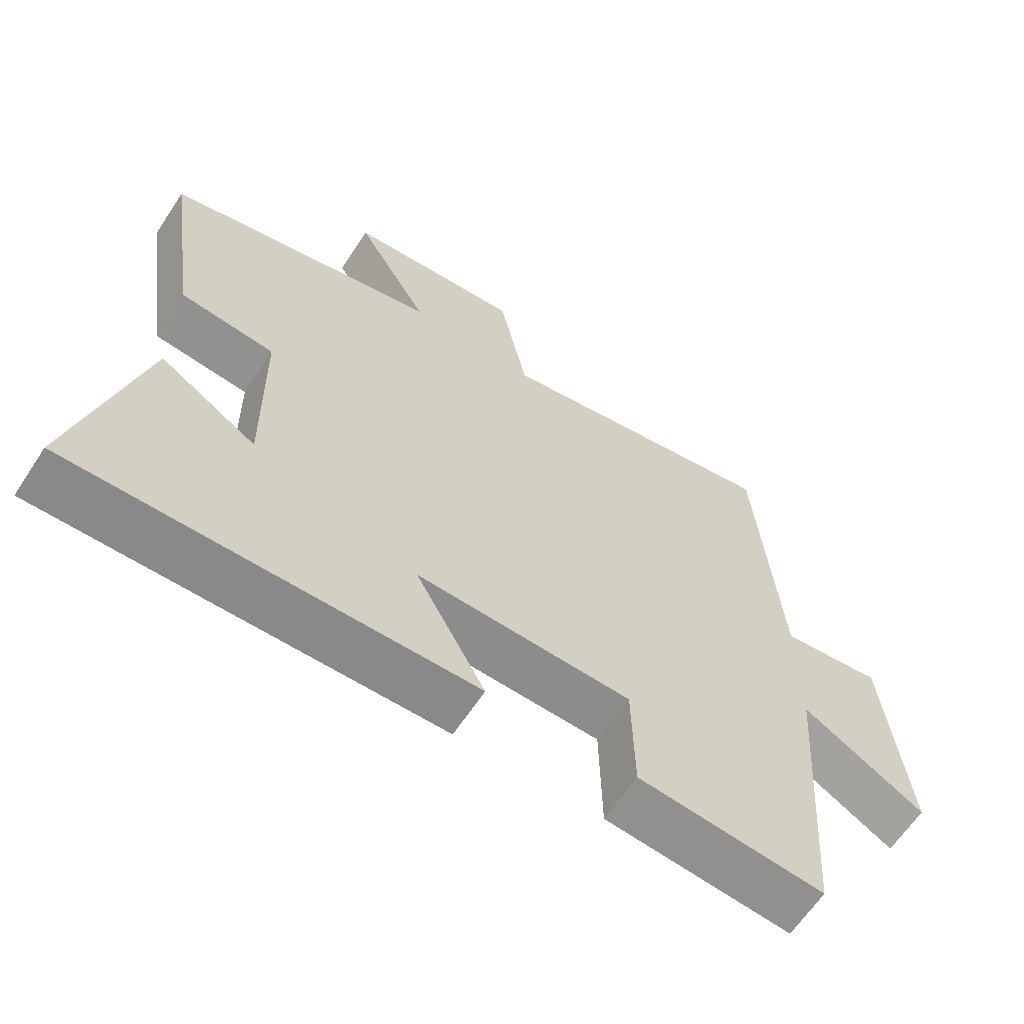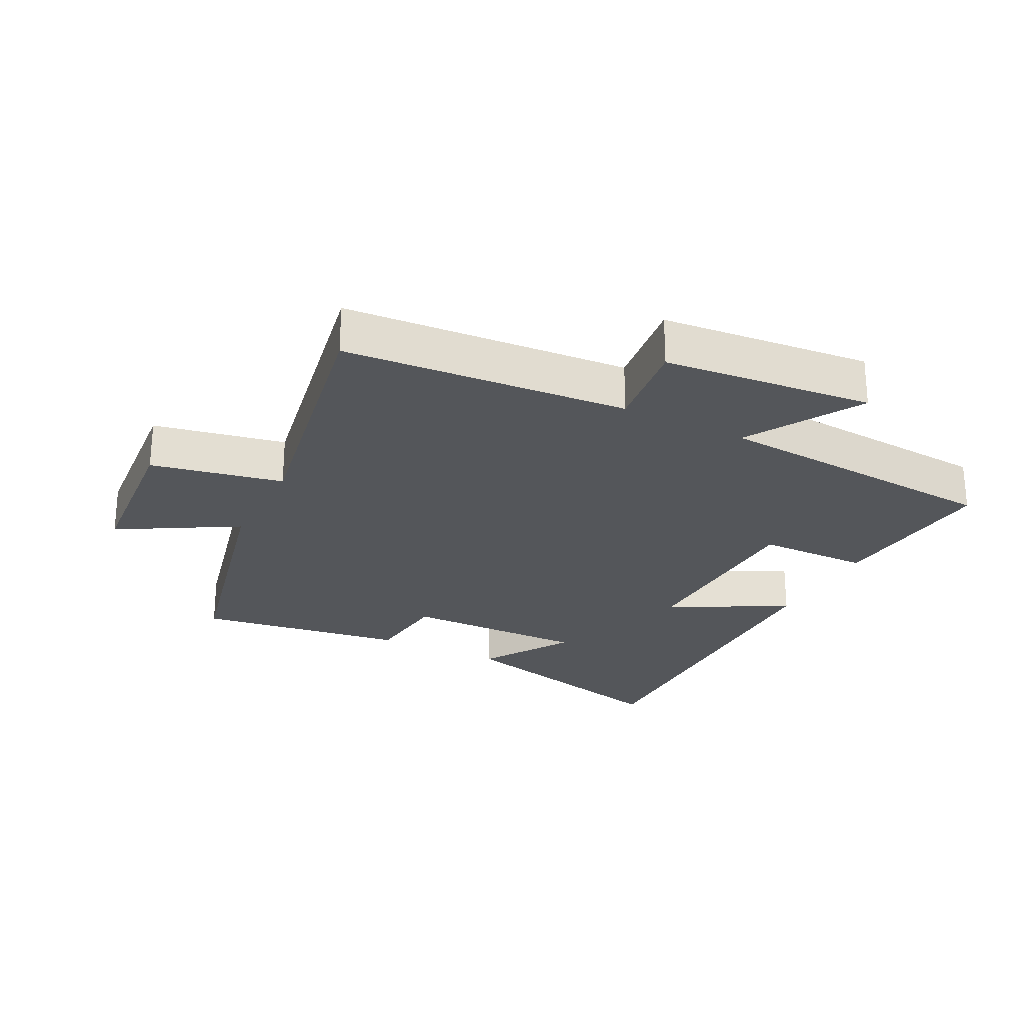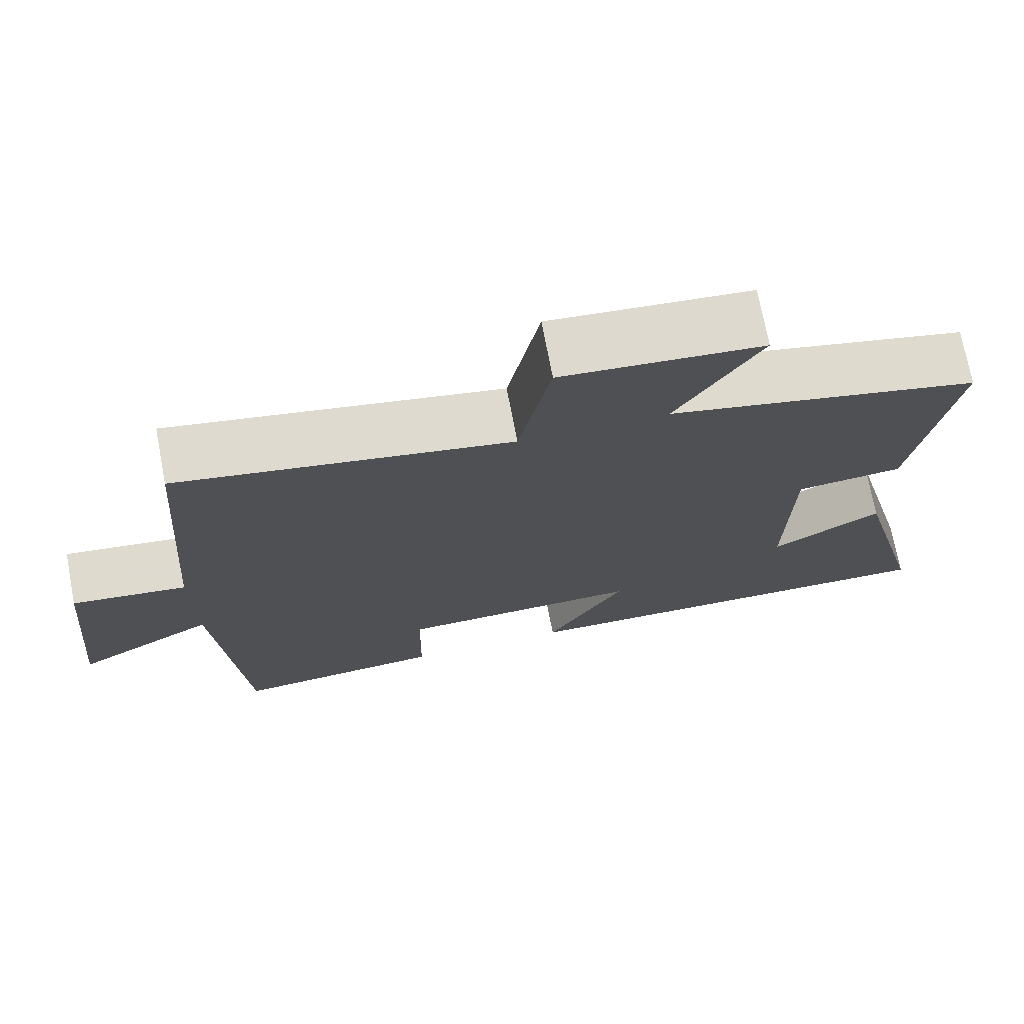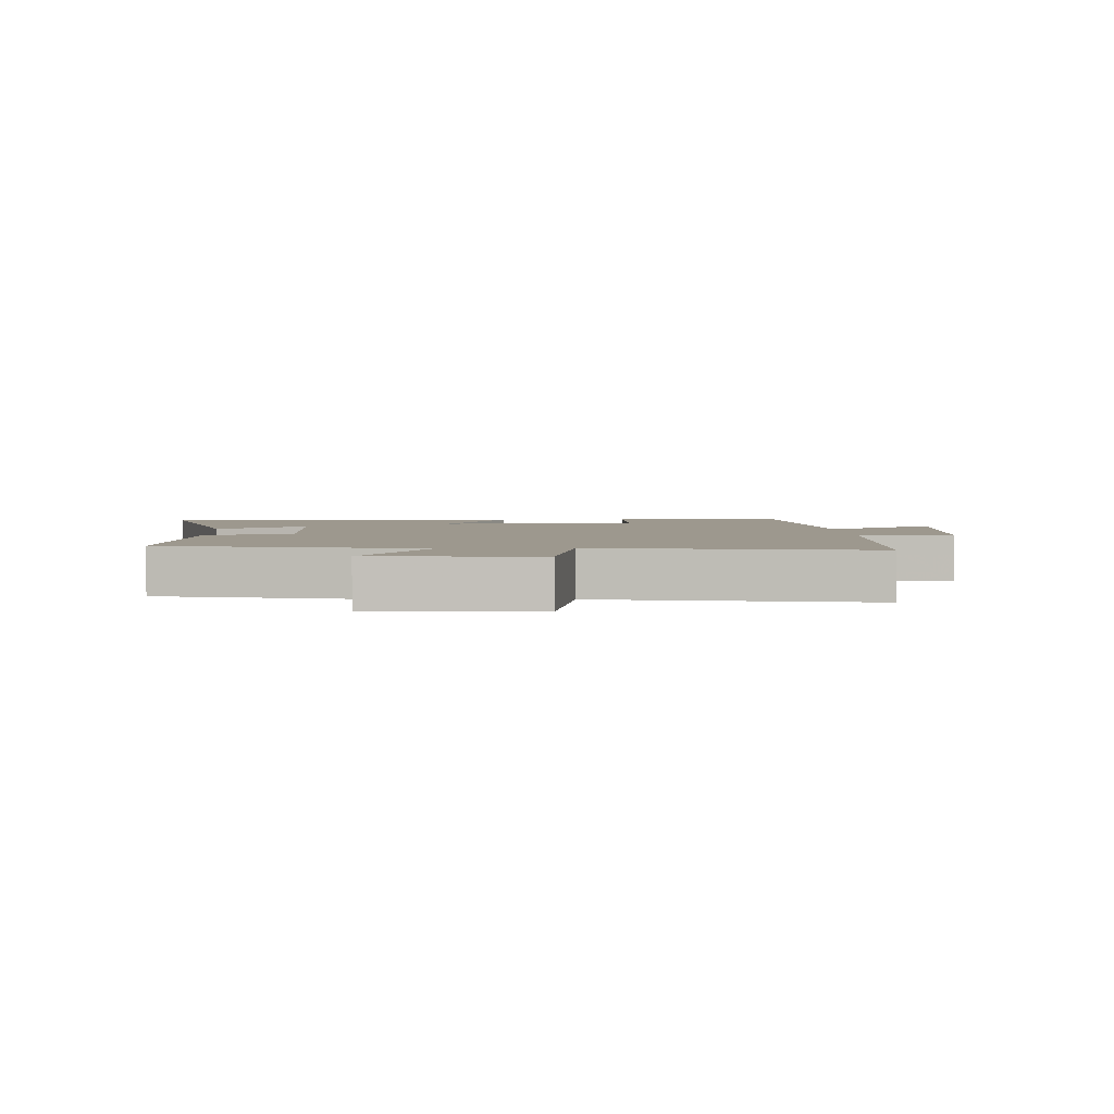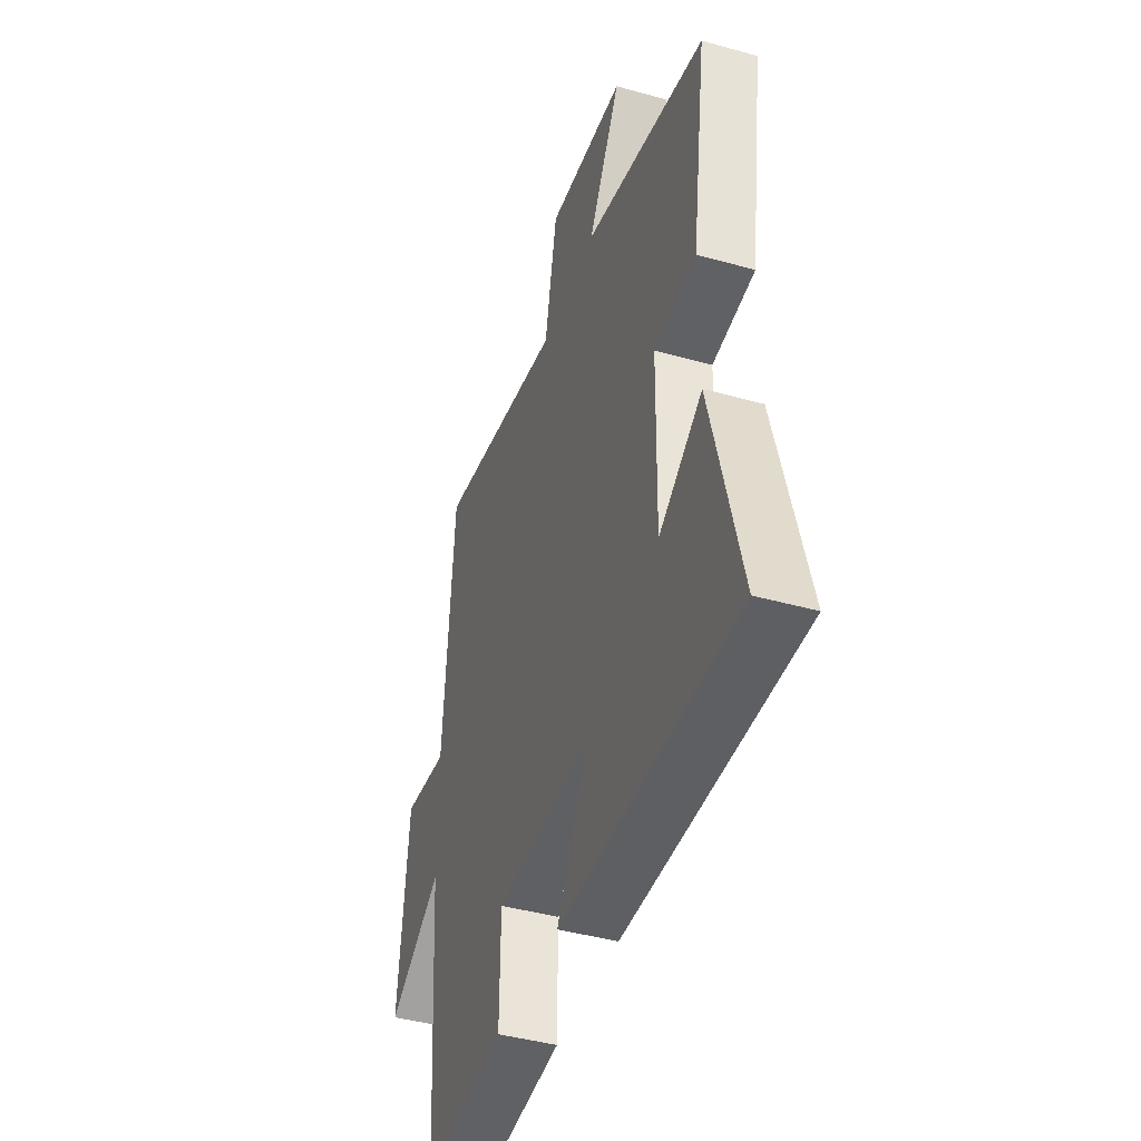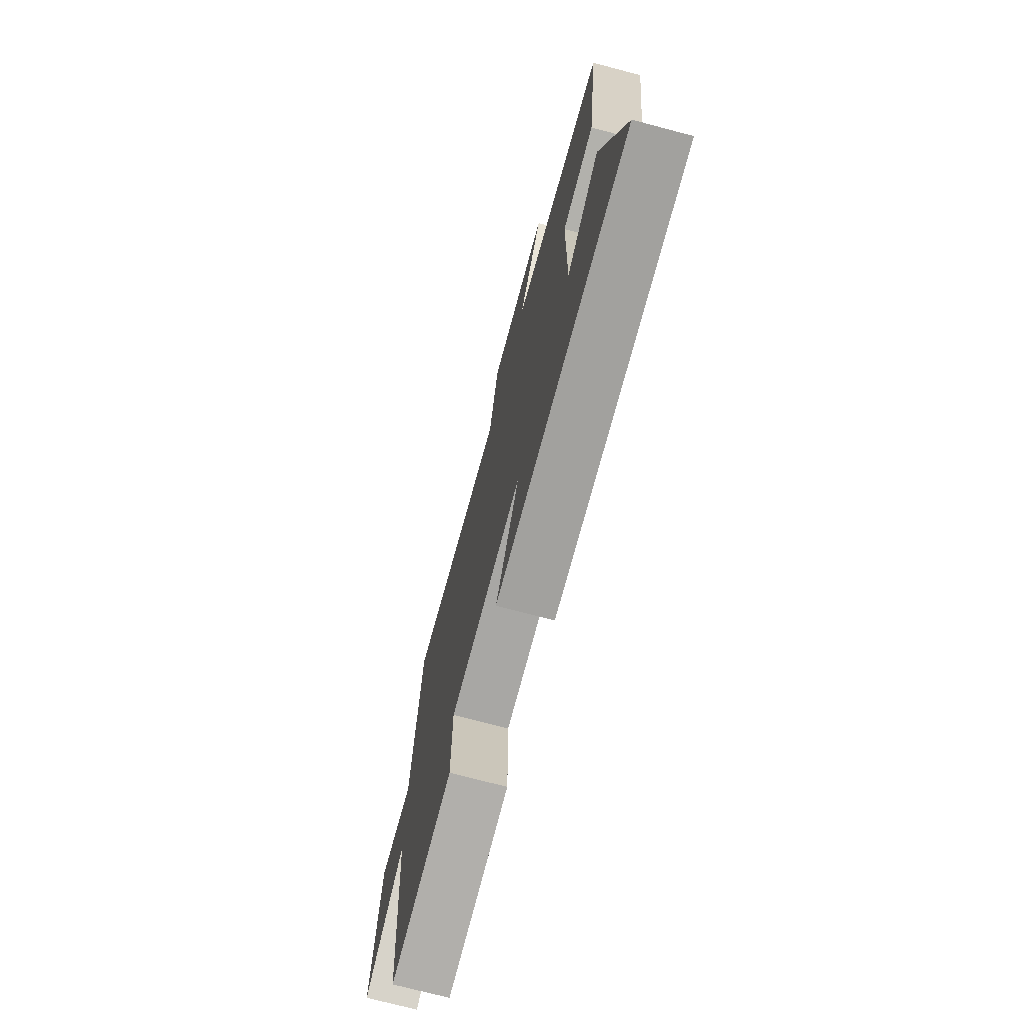
<metadata>
{"format":"obj","ext":"obj","renderer":"f3d","projection":"perspective","resolution":1024,"background":"white","views":[{"elev":-63.5,"azim":-33.3,"up":"+Z"},{"elev":-25.5,"azim":62.9,"up":"+Y"},{"elev":73.1,"azim":169.2,"up":"+Z"},{"elev":3.2,"azim":-3.5,"up":"+Y"},{"elev":-42.8,"azim":-108.4,"up":"+Z"},{"elev":-73.1,"azim":-104.8,"up":"+Z"}]}
</metadata>
<code>
v 0.466 0.07 0.58
v 0.5 0.07 0.136
v 0.647 0.07 0.155
v 0.679 0.07 -0.173
v 0.5 0.07 -0.068
v 0.467 0.07 -0.525
v 0.196 0.07 -0.5
v 0.193 0.07 -0.324
v -0.119 0.07 -0.316
v -0.018 0.07 -0.5
v -0.595 0.07 -0.511
v -0.5 0.07 -0.137
v -0.359 0.07 -0.225
v -0.363 0.07 0.063
v -0.5 0.07 0.077
v -0.548 0.07 0.405
v -0.148 0.07 0.5
v -0.255 0.07 0.684
v 0.001 0.07 0.706
v 0.042 0.07 0.5
v 0.466 0 0.58
v 0.5 0 0.136
v 0.647 0 0.155
v 0.679 0 -0.173
v 0.5 0 -0.068
v 0.467 0 -0.525
v 0.196 0 -0.5
v 0.193 0 -0.324
v -0.119 0 -0.316
v -0.018 0 -0.5
v -0.595 0 -0.511
v -0.5 0 -0.137
v -0.359 0 -0.225
v -0.363 0 0.063
v -0.5 0 0.077
v -0.548 0 0.405
v -0.148 0 0.5
v -0.255 0 0.684
v 0.001 0 0.706
v 0.042 0 0.5
f 17 18 19 20
f 16 17 20
f 15 16 20
f 14 15 20
f 20 1 2
f 14 20 2
f 13 14 2
f 10 11 12 13
f 9 10 13
f 13 2 3
f 9 13 3
f 8 9 3
f 5 6 7 8
f 5 8 3
f 3 4 5
f 40 39 38 37
f 40 37 36
f 40 36 35
f 40 35 34
f 22 21 40
f 22 40 34
f 22 34 33
f 33 32 31 30
f 33 30 29
f 23 22 33
f 23 33 29
f 23 29 28
f 28 27 26 25
f 23 28 25
f 25 24 23
f 1 21 22 2
f 2 22 23 3
f 3 23 24 4
f 4 24 25 5
f 5 25 26 6
f 6 26 27 7
f 7 27 28 8
f 8 28 29 9
f 9 29 30 10
f 10 30 31 11
f 11 31 32 12
f 12 32 33 13
f 13 33 34 14
f 14 34 35 15
f 15 35 36 16
f 16 36 37 17
f 17 37 38 18
f 18 38 39 19
f 19 39 40 20
f 20 40 21 1

</code>
